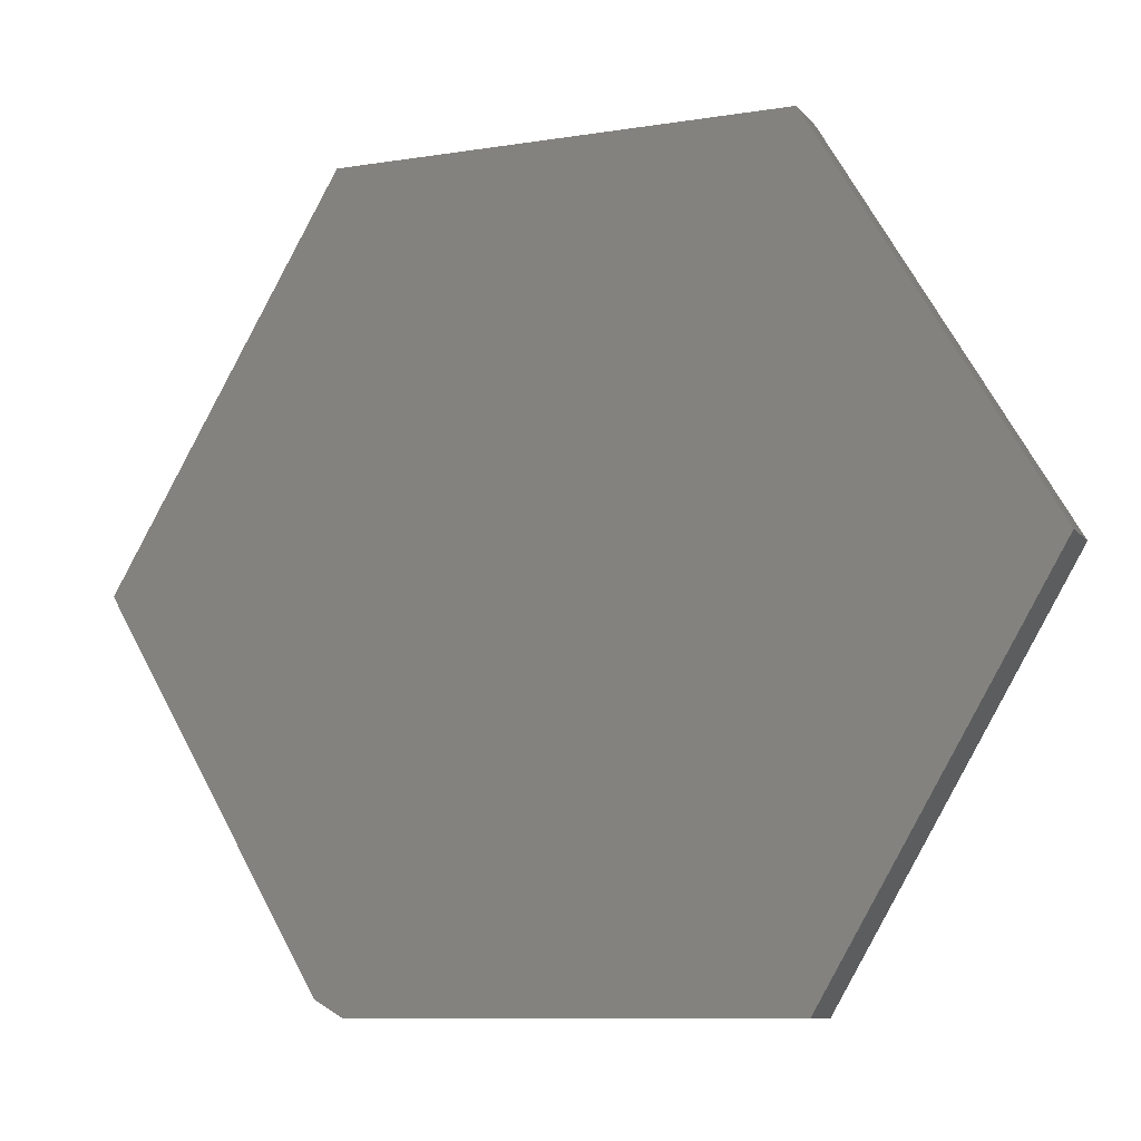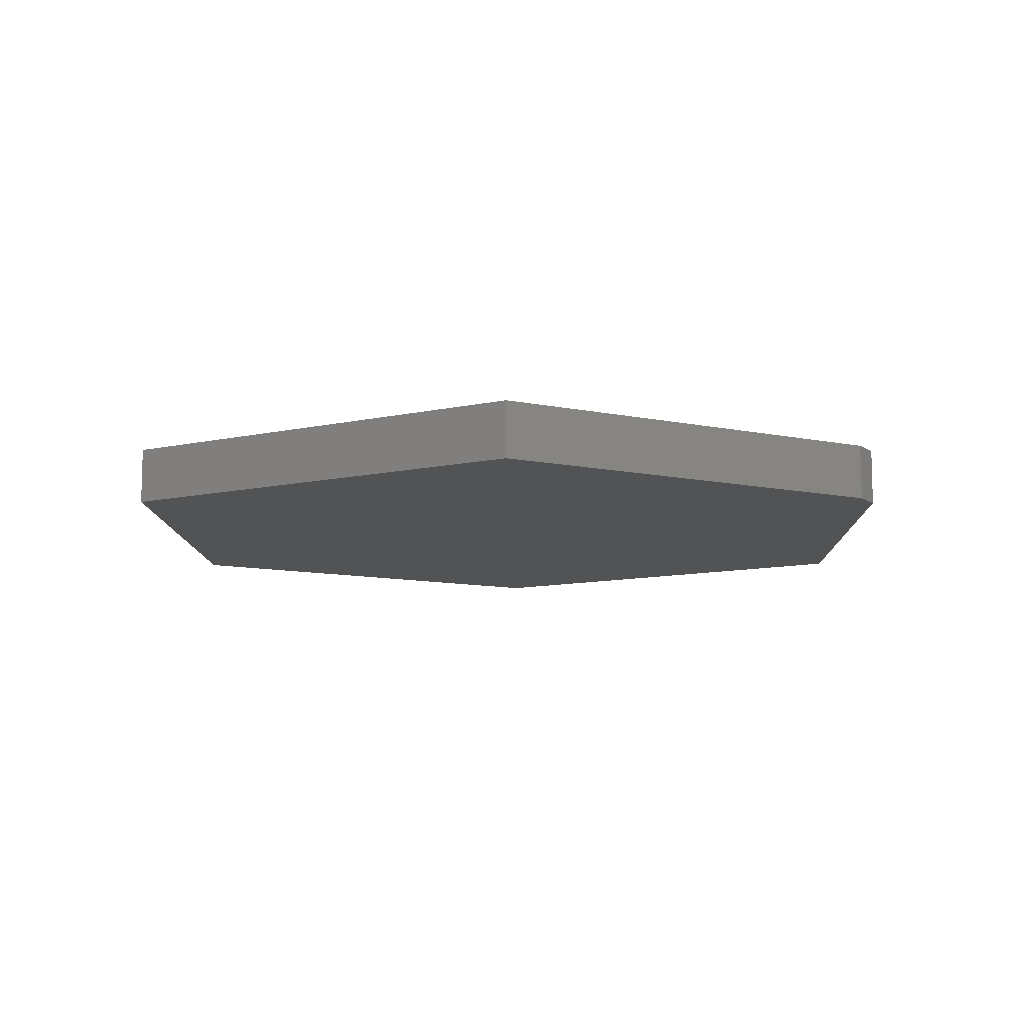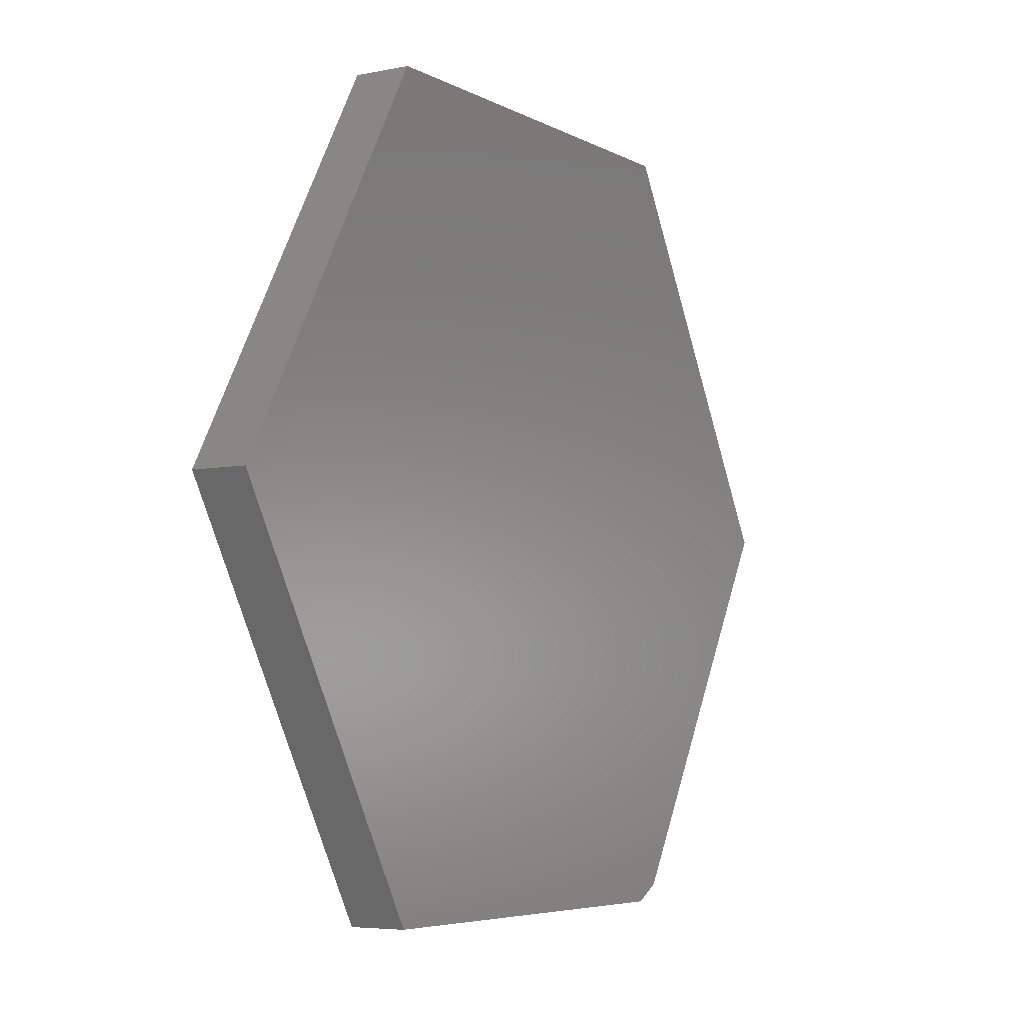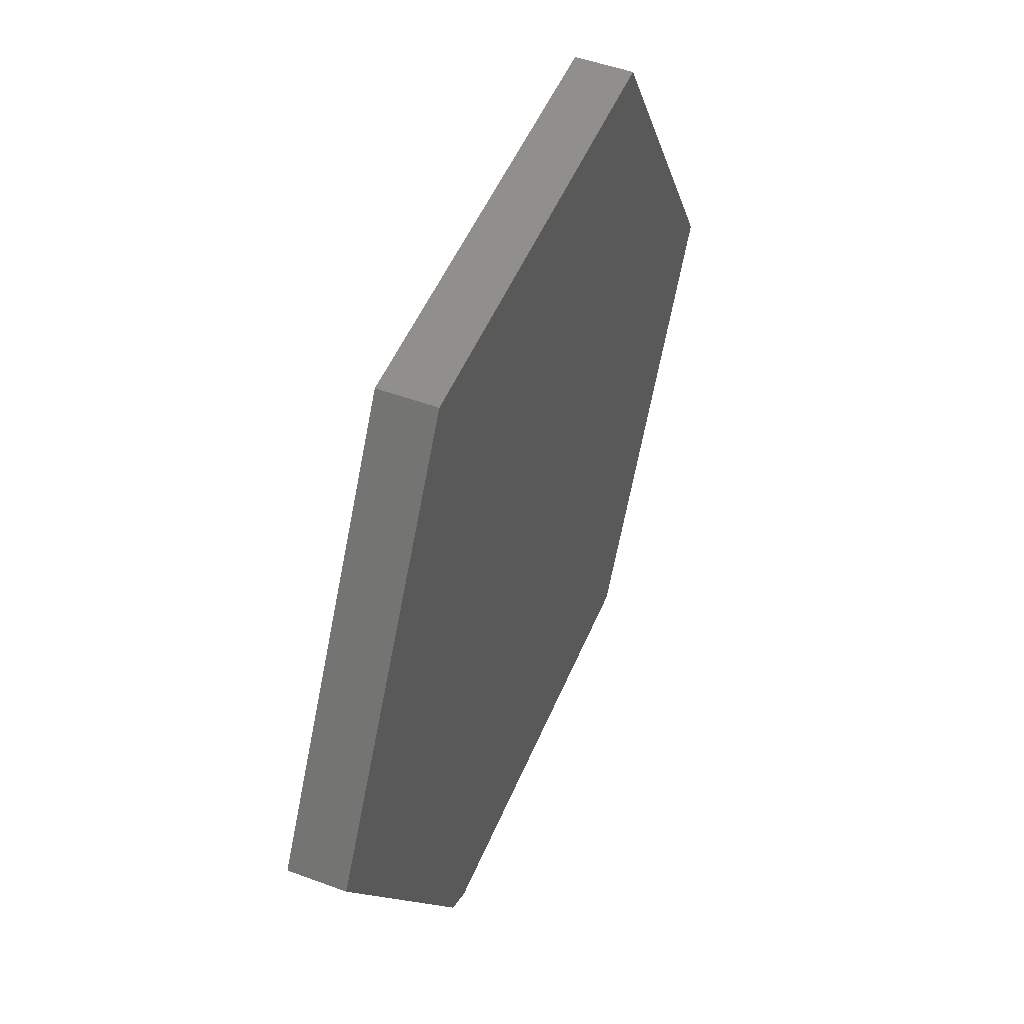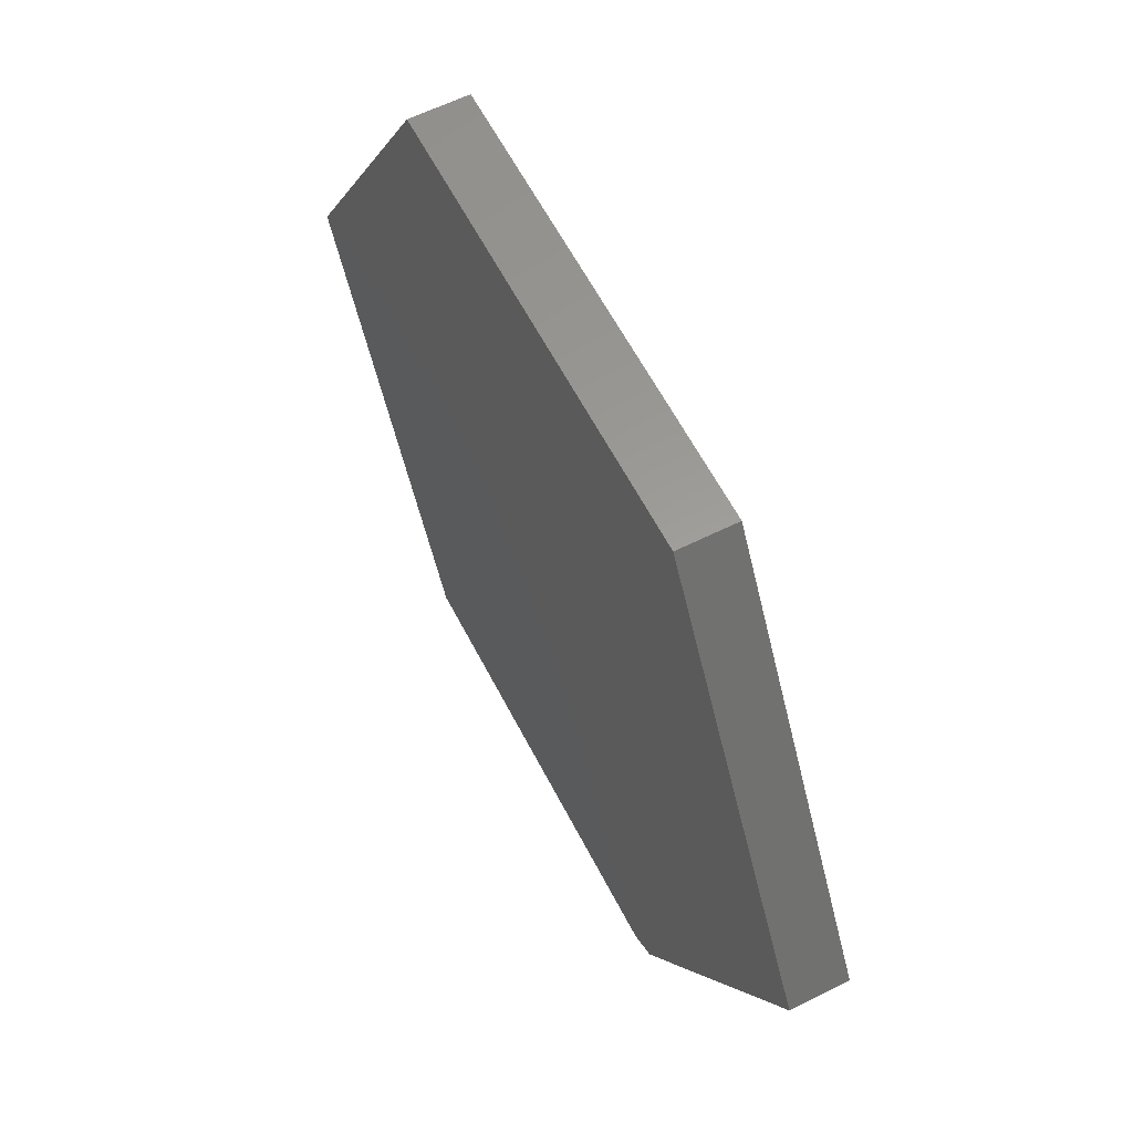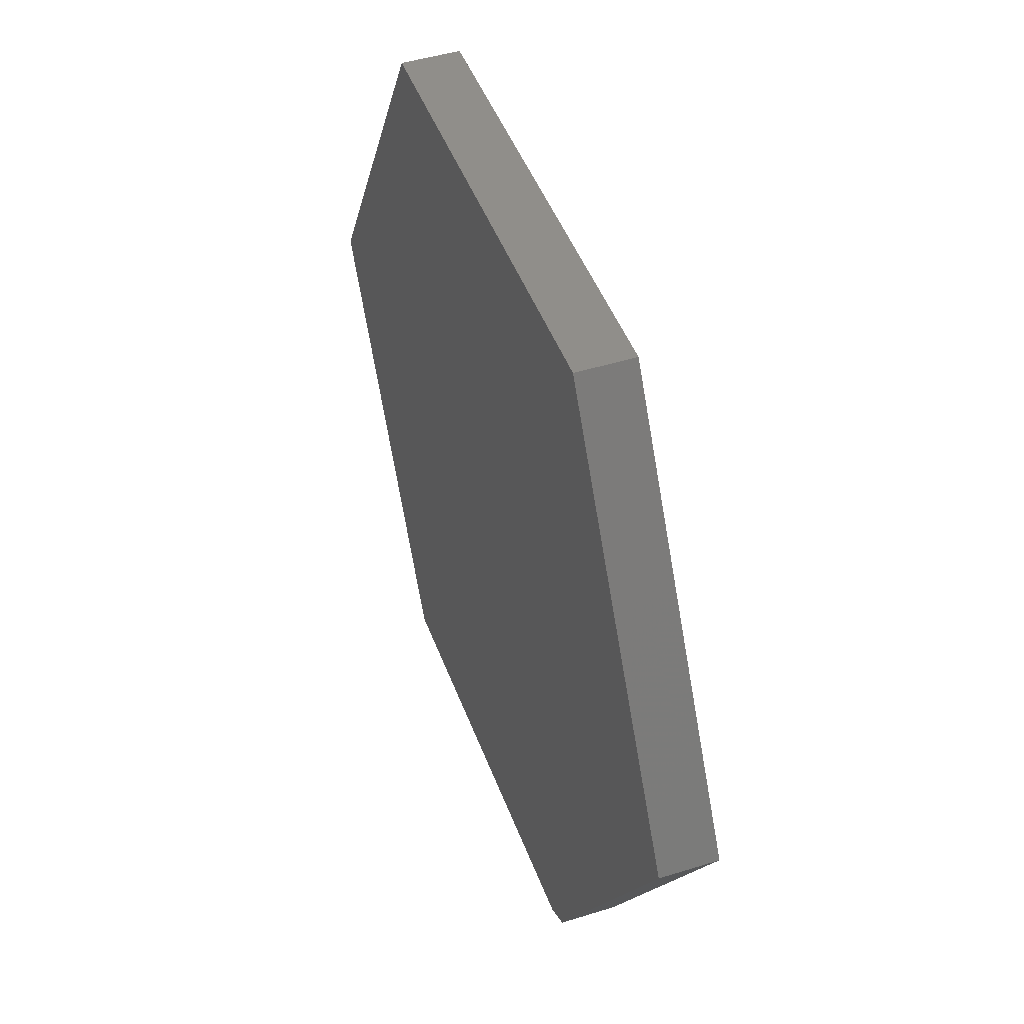
<metadata>
{"format":"stl","ext":"stl","renderer":"f3d","projection":"perspective","resolution":1024,"background":"white","views":[{"elev":-9.8,"azim":22.3,"up":"+Z"},{"elev":-10.1,"azim":150.9,"up":"+Y"},{"elev":-5.5,"azim":122.3,"up":"+Z"},{"elev":50.1,"azim":-67.9,"up":"+Z"},{"elev":60.1,"azim":-117.1,"up":"+Z"},{"elev":46.2,"azim":-109.7,"up":"+Z"}]}
</metadata>
<code>
# stl→obj: 14 verts, 24 faces
v 0.3711 -0.09375 0.6474
v -0.3711 -0.09375 0.6474
v 0.75 -0.09375 -1.474e-16
v -0.75 -0.09375 -1.7e-33
v 0.3711 -0.09375 -0.6474
v -0.3868 -0.09375 -0.6204
v -0.3398 -0.09375 -0.6474
v -0.3398 4.554e-17 -0.6474
v -0.3868 4.032e-17 -0.6204
v 0.3711 1.245e-16 -0.6474
v -0.75 3.081e-33 -1.7e-33
v 0.75 1.665e-16 -1.474e-16
v -0.3711 4.207e-17 0.6474
v 0.3711 1.245e-16 0.6474
f 1 2 3
f 3 2 4
f 3 4 5
f 5 4 6
f 5 6 7
f 8 9 10
f 10 9 11
f 10 11 12
f 12 11 13
f 12 13 14
f 7 8 5
f 5 8 10
f 4 11 6
f 6 11 9
f 6 9 7
f 7 9 8
f 2 13 4
f 4 13 11
f 1 14 2
f 2 14 13
f 3 12 1
f 1 12 14
f 5 10 3
f 3 10 12

</code>
